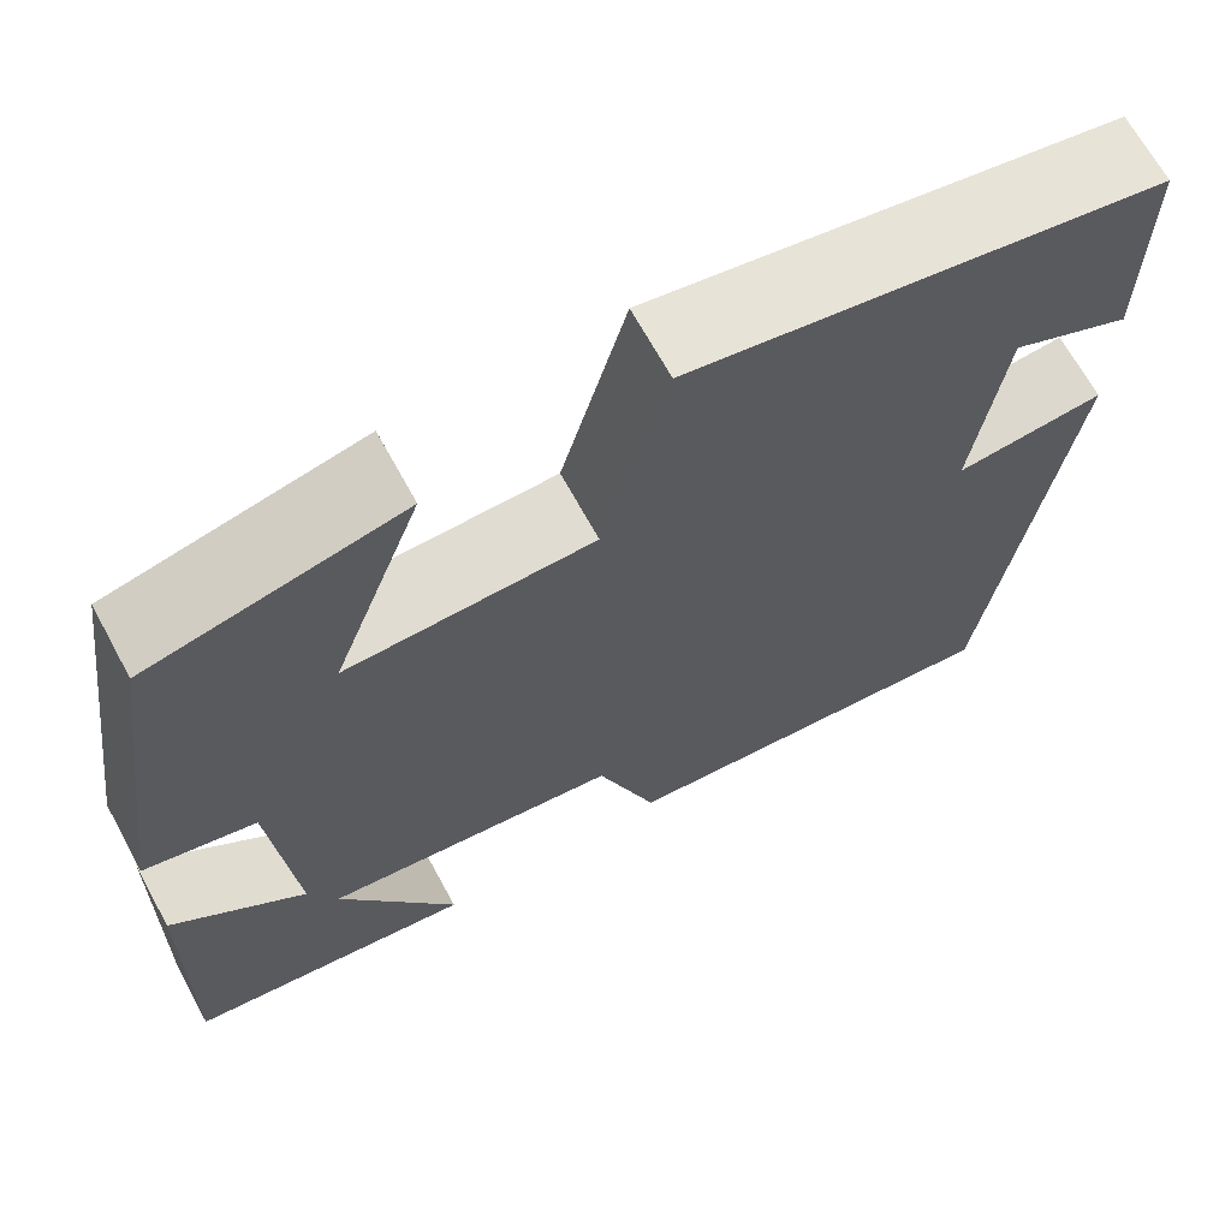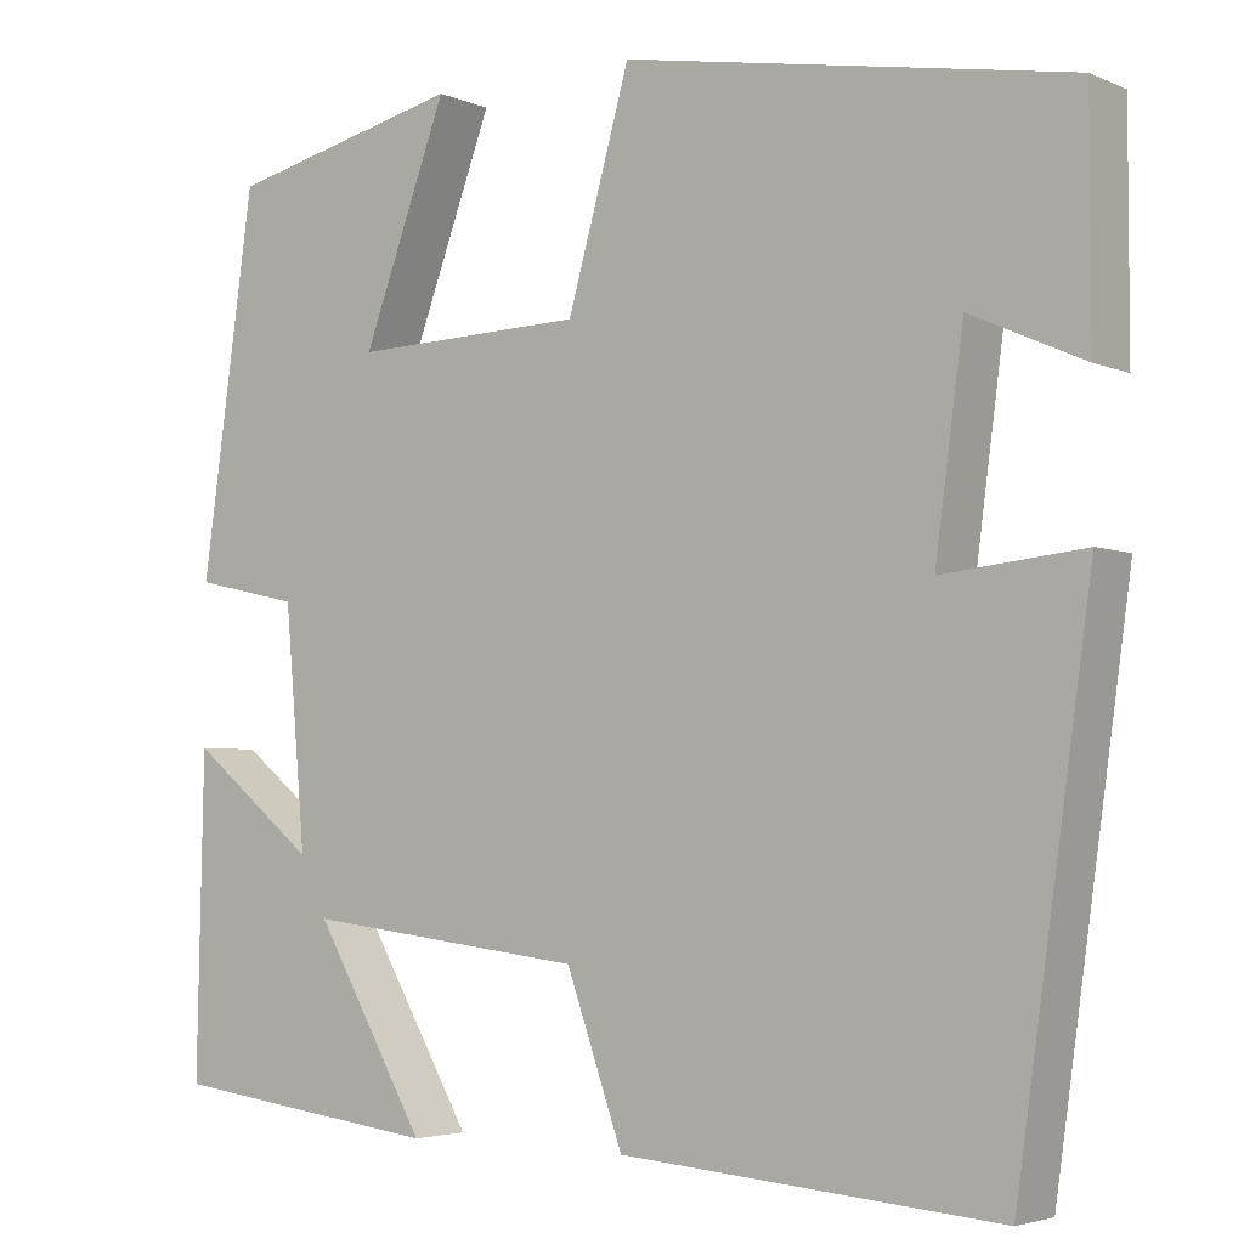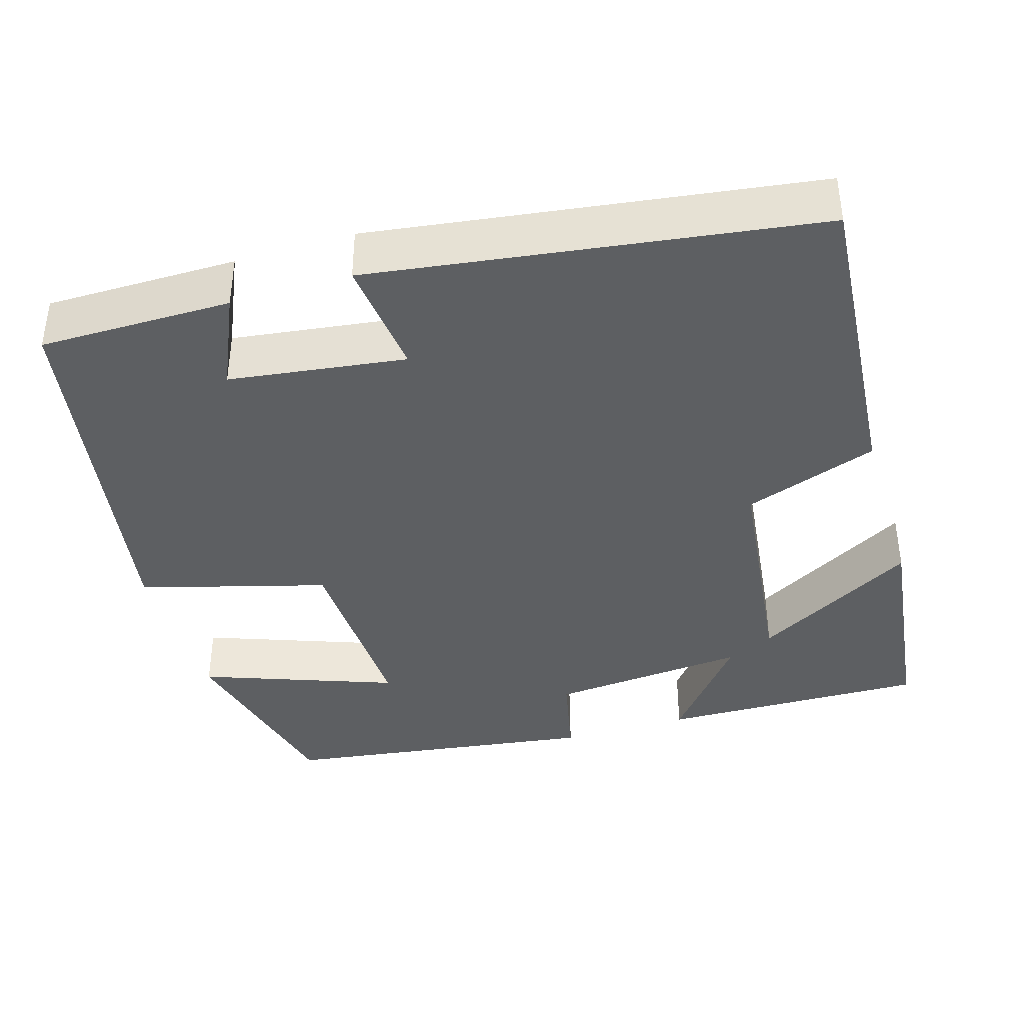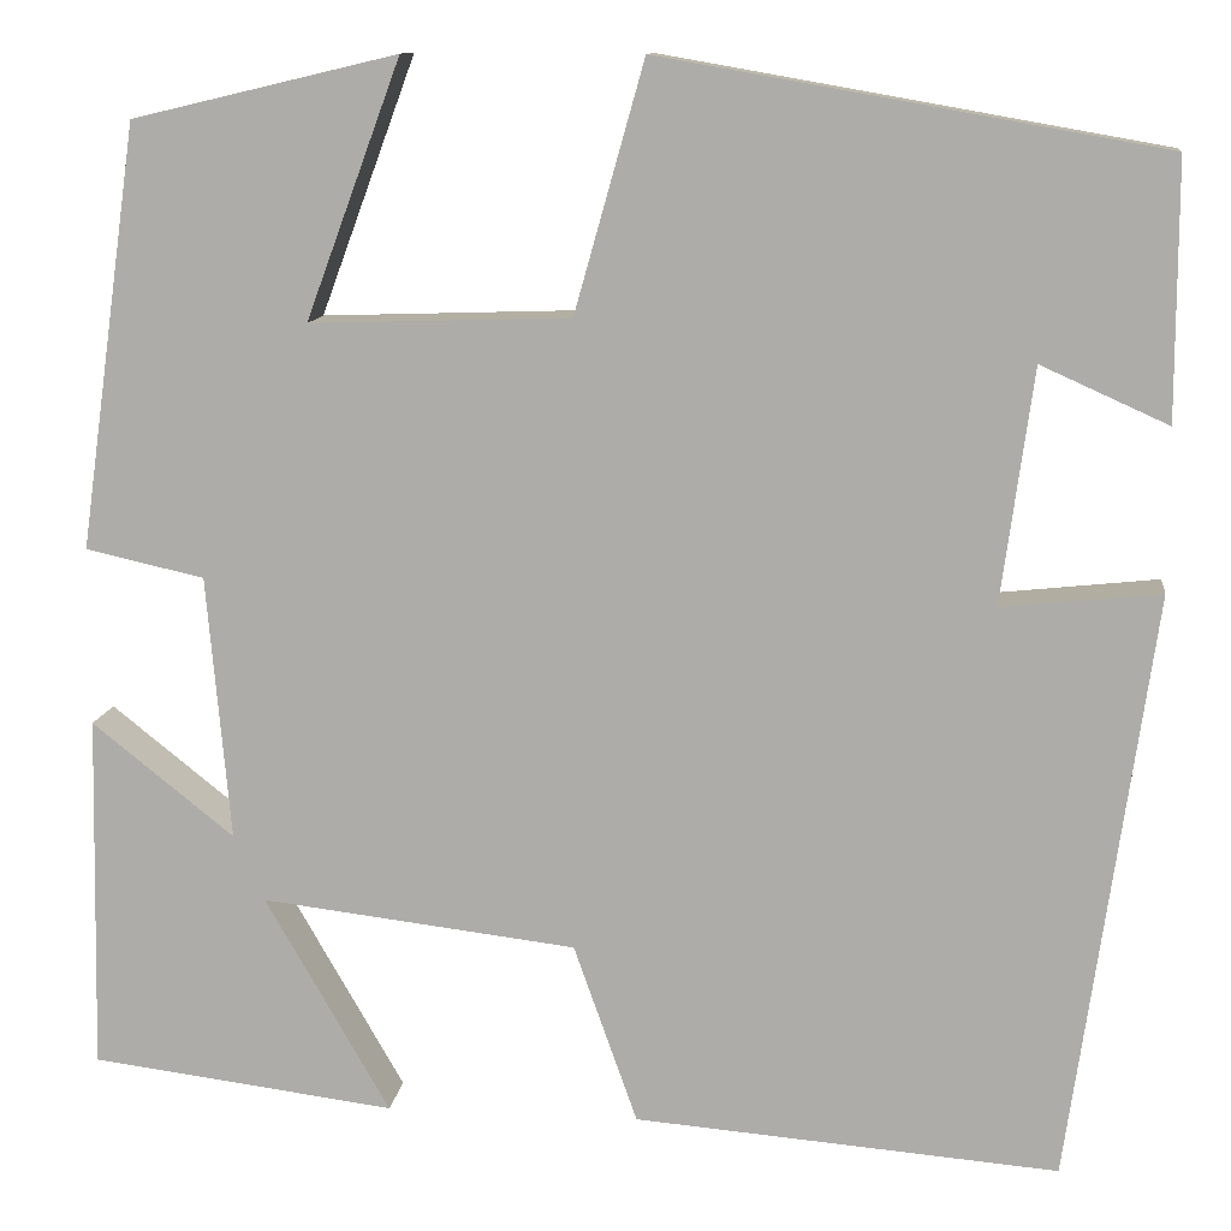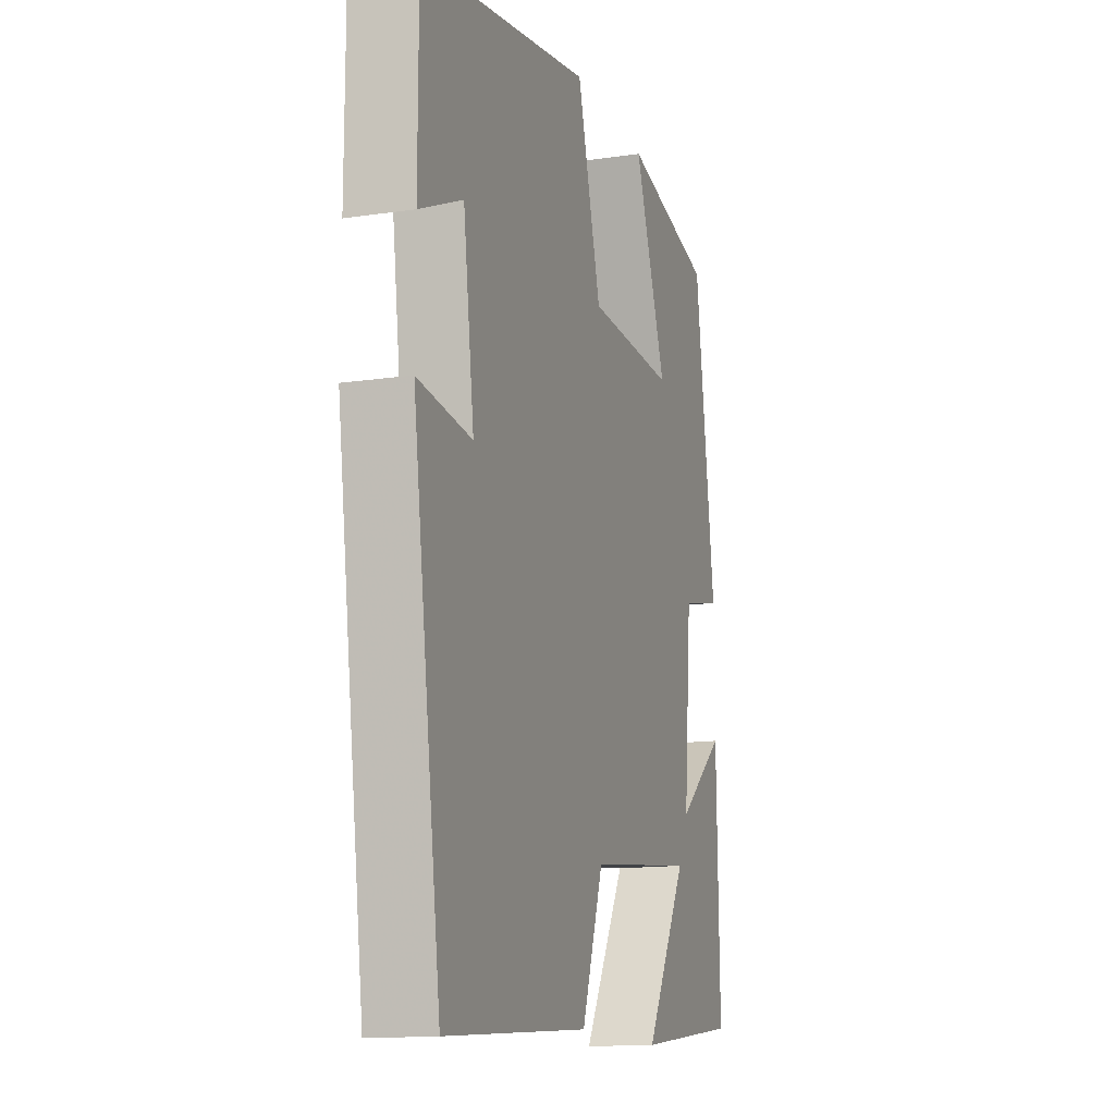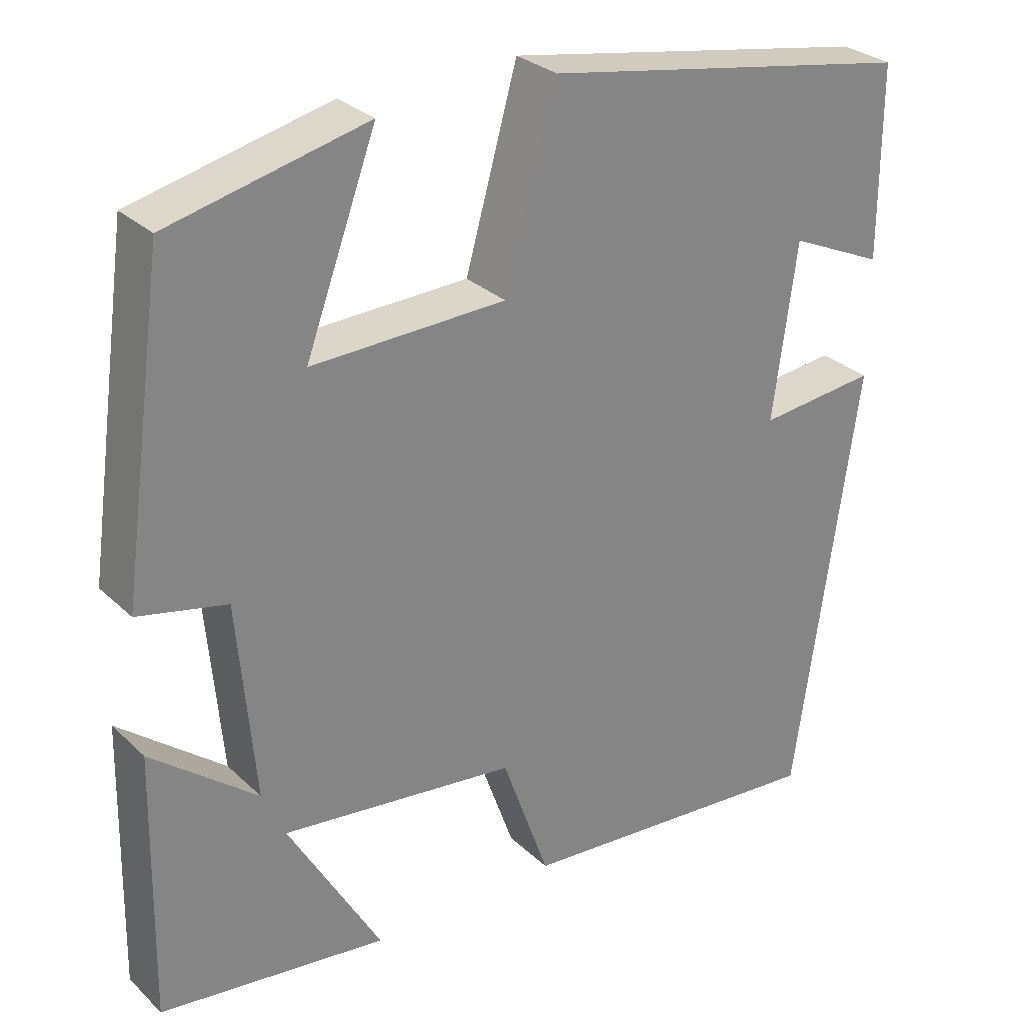
<metadata>
{"format":"obj","ext":"obj","renderer":"f3d","projection":"perspective","resolution":1024,"background":"white","views":[{"elev":67.5,"azim":-28.6,"up":"+Z"},{"elev":-3.9,"azim":36.1,"up":"+Z"},{"elev":-39.5,"azim":106.9,"up":"+Y"},{"elev":11.6,"azim":6.9,"up":"+Z"},{"elev":-14.0,"azim":108.1,"up":"+Z"},{"elev":29.0,"azim":-36.3,"up":"+Z"}]}
</metadata>
<code>
v -0.507 0.07 -0.463
v -0.5 0.07 -0.126
v -0.366 0.07 -0.233
v -0.388 0.07 0.017
v -0.5 0.07 0.042
v -0.444 0.07 0.441
v -0.194 0.07 0.5
v -0.284 0.07 0.257
v -0.038 0.07 0.265
v 0.028 0.07 0.5
v 0.5 0.07 0.417
v 0.5 0.07 0.175
v 0.38 0.07 0.229
v 0.35 0.07 0.007
v 0.5 0.07 0.023
v 0.421 0.07 -0.533
v 0.021 0.07 -0.5
v -0.039 0.07 -0.331
v -0.337 0.07 -0.295
v -0.219 0.07 -0.5
v -0.507 0 -0.463
v -0.5 0 -0.126
v -0.366 0 -0.233
v -0.388 0 0.017
v -0.5 0 0.042
v -0.444 0 0.441
v -0.194 0 0.5
v -0.284 0 0.257
v -0.038 0 0.265
v 0.028 0 0.5
v 0.5 0 0.417
v 0.5 0 0.175
v 0.38 0 0.229
v 0.35 0 0.007
v 0.5 0 0.023
v 0.421 0 -0.533
v 0.021 0 -0.5
v -0.039 0 -0.331
v -0.337 0 -0.295
v -0.219 0 -0.5
f 19 20 1 2
f 16 17 18
f 15 16 18
f 14 15 18
f 13 14 18 19
f 10 11 12 13
f 9 10 13
f 8 9 13 19
f 6 7 8
f 5 6 8
f 4 5 8
f 3 4 8 19
f 2 3 19
f 22 21 40 39
f 38 37 36
f 38 36 35
f 38 35 34
f 39 38 34 33
f 33 32 31 30
f 33 30 29
f 39 33 29 28
f 28 27 26
f 28 26 25
f 28 25 24
f 39 28 24 23
f 39 23 22
f 1 21 22 2
f 2 22 23 3
f 3 23 24 4
f 4 24 25 5
f 5 25 26 6
f 6 26 27 7
f 7 27 28 8
f 8 28 29 9
f 9 29 30 10
f 10 30 31 11
f 11 31 32 12
f 12 32 33 13
f 13 33 34 14
f 14 34 35 15
f 15 35 36 16
f 16 36 37 17
f 17 37 38 18
f 18 38 39 19
f 19 39 40 20
f 20 40 21 1

</code>
